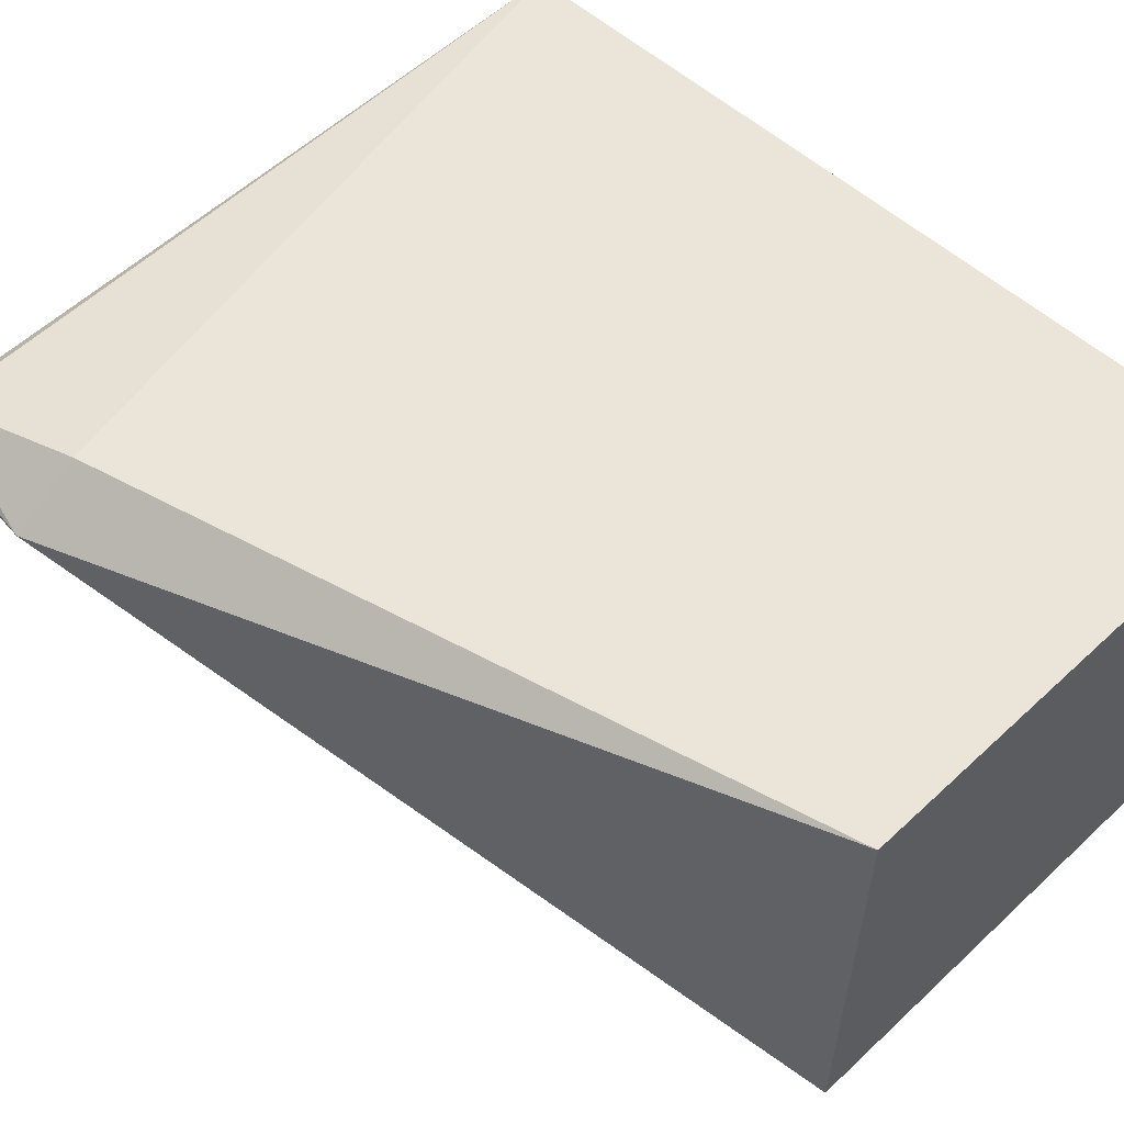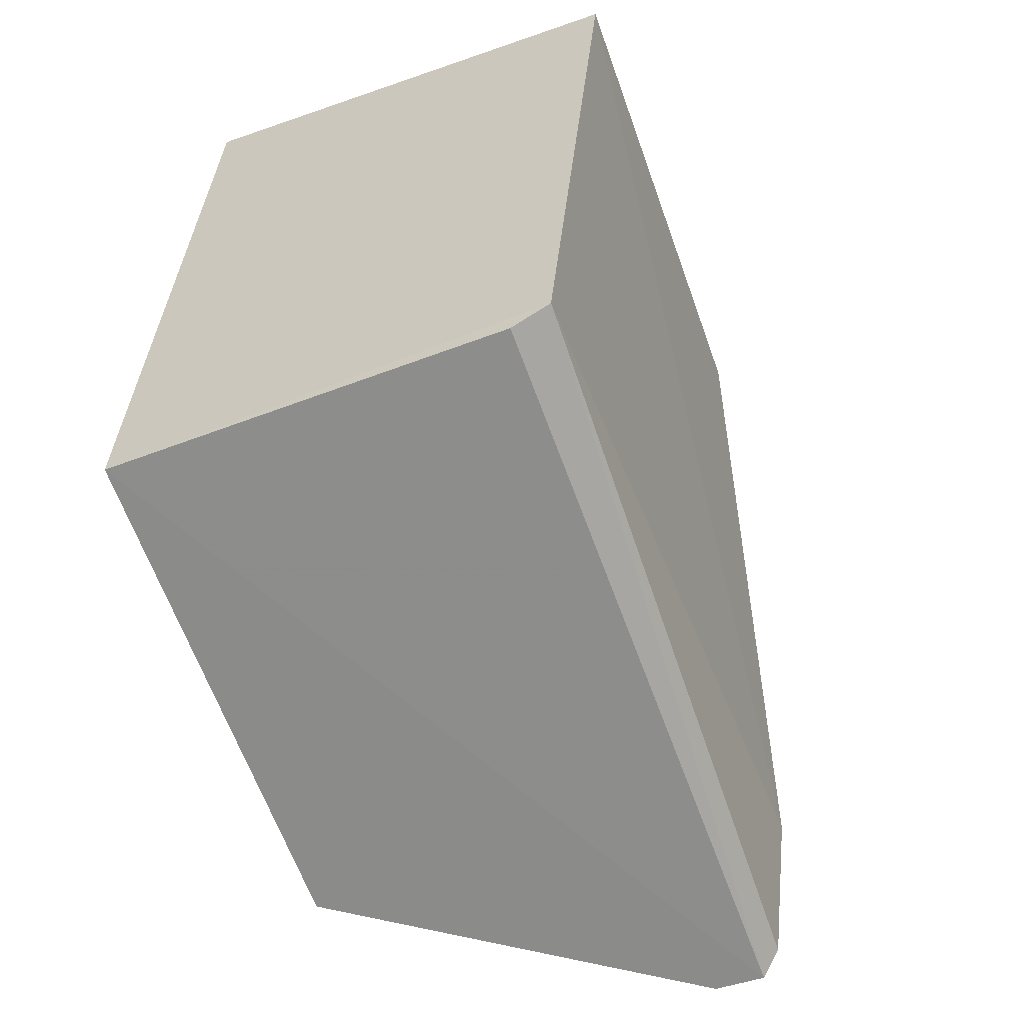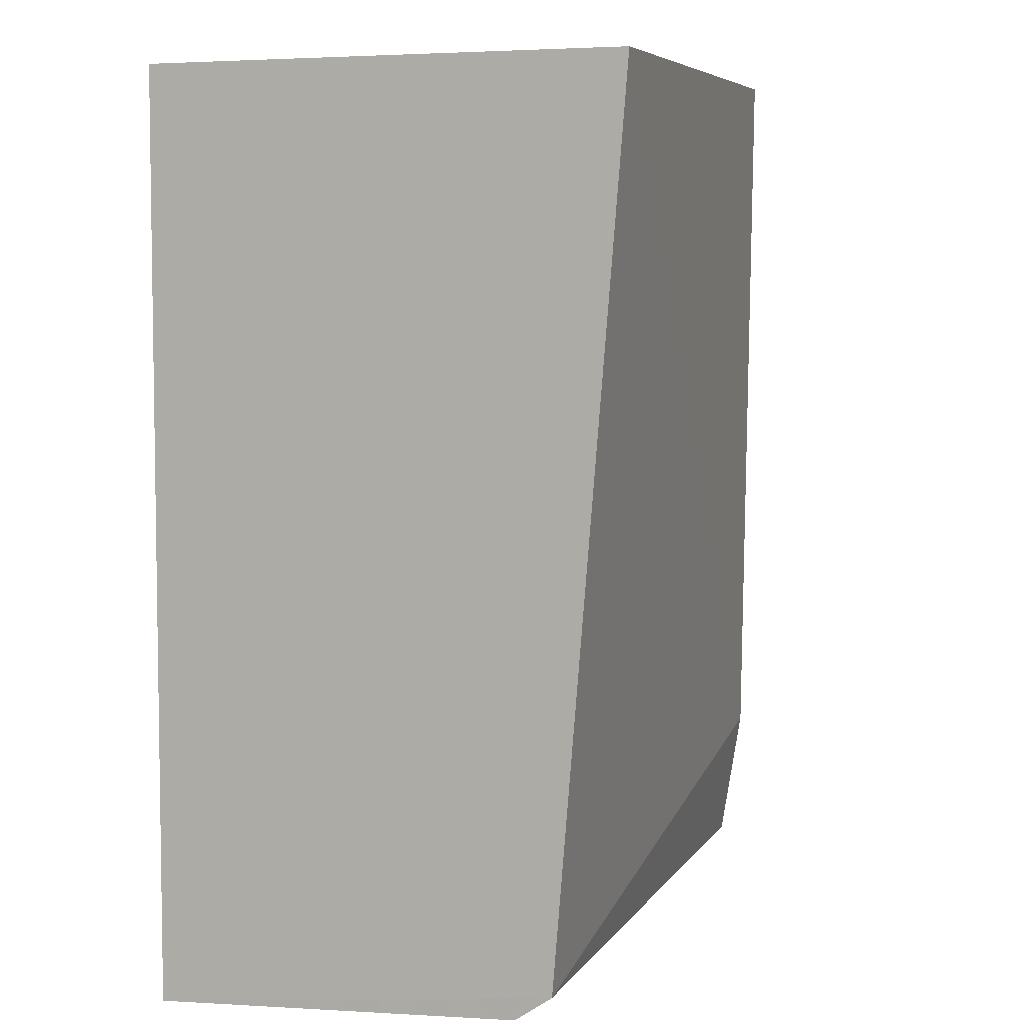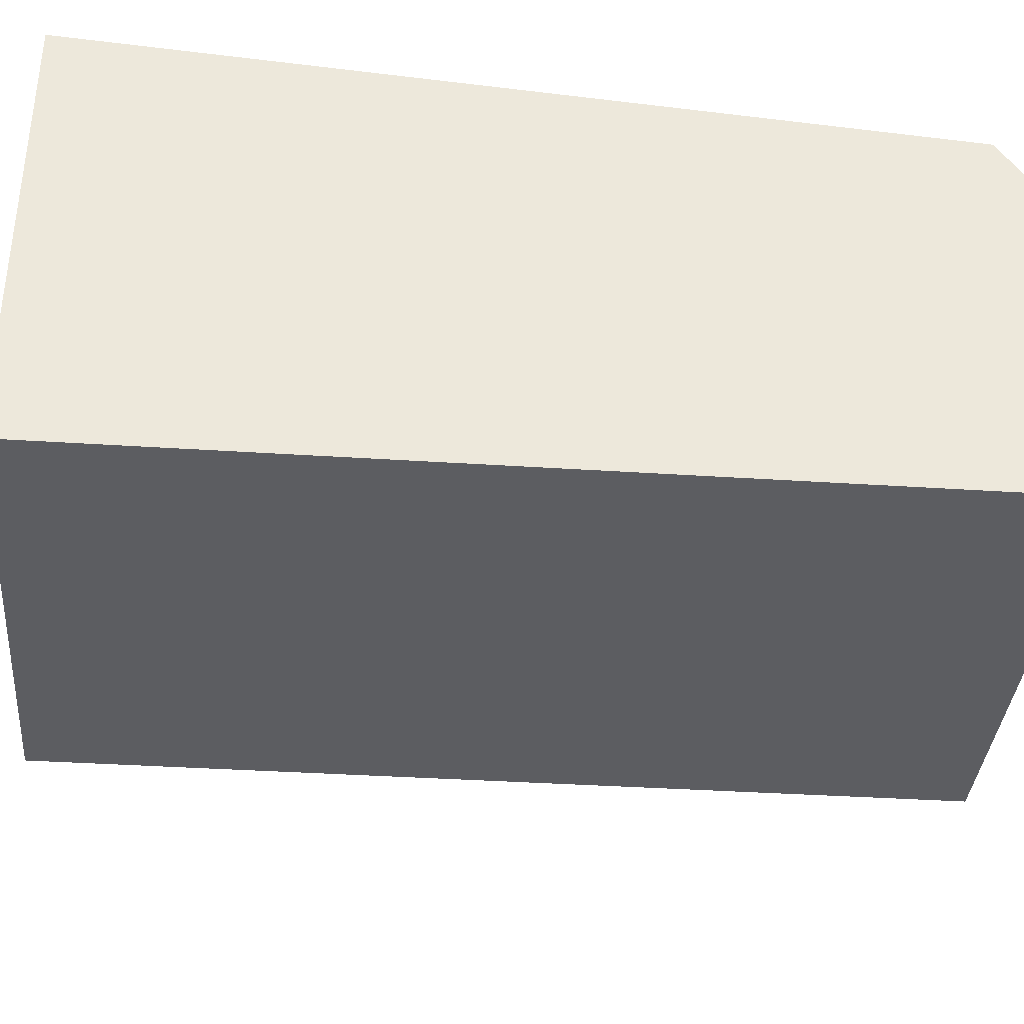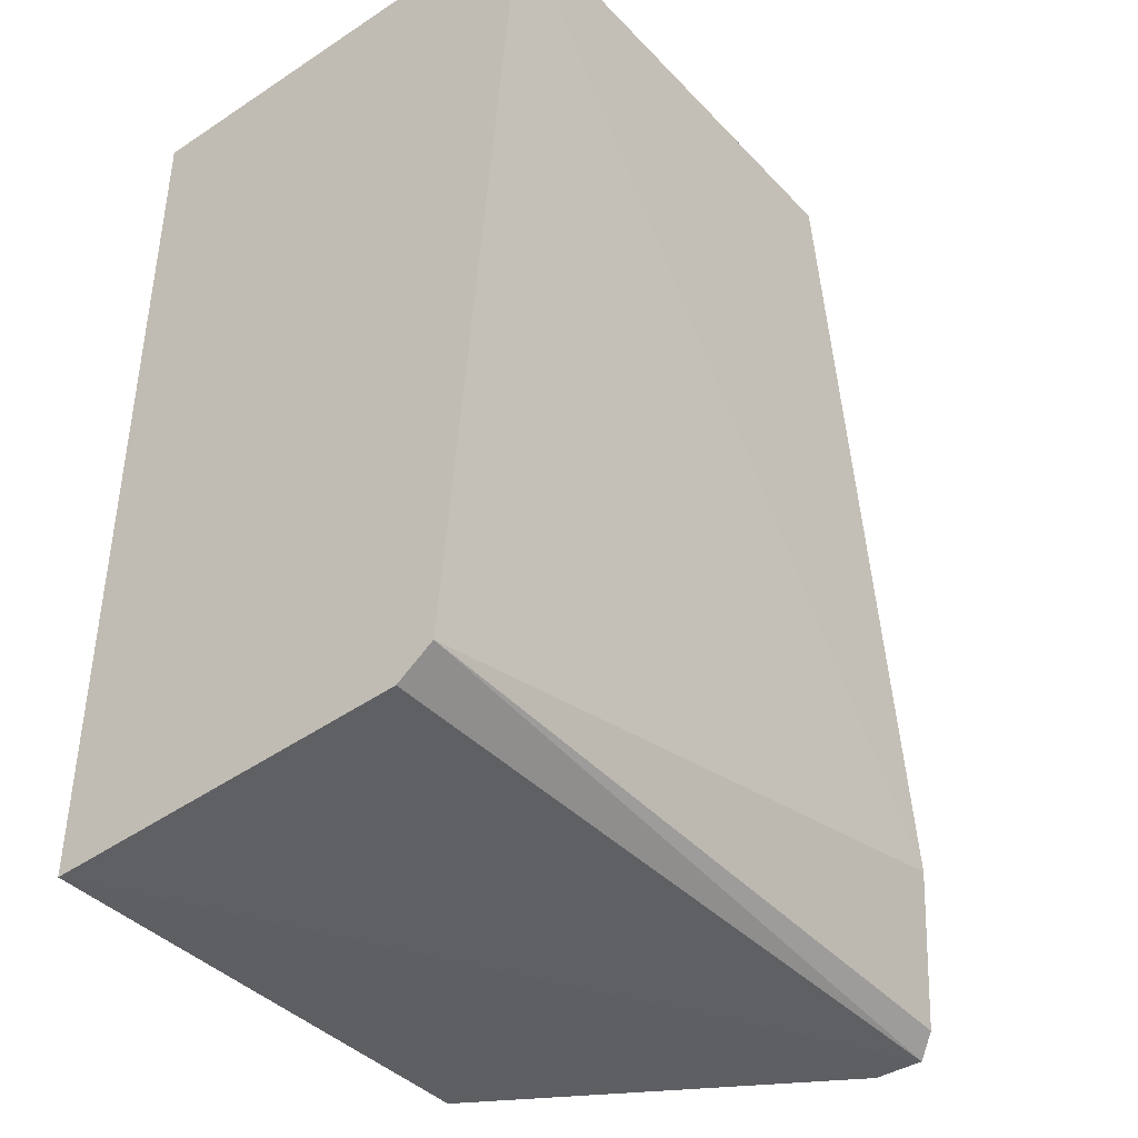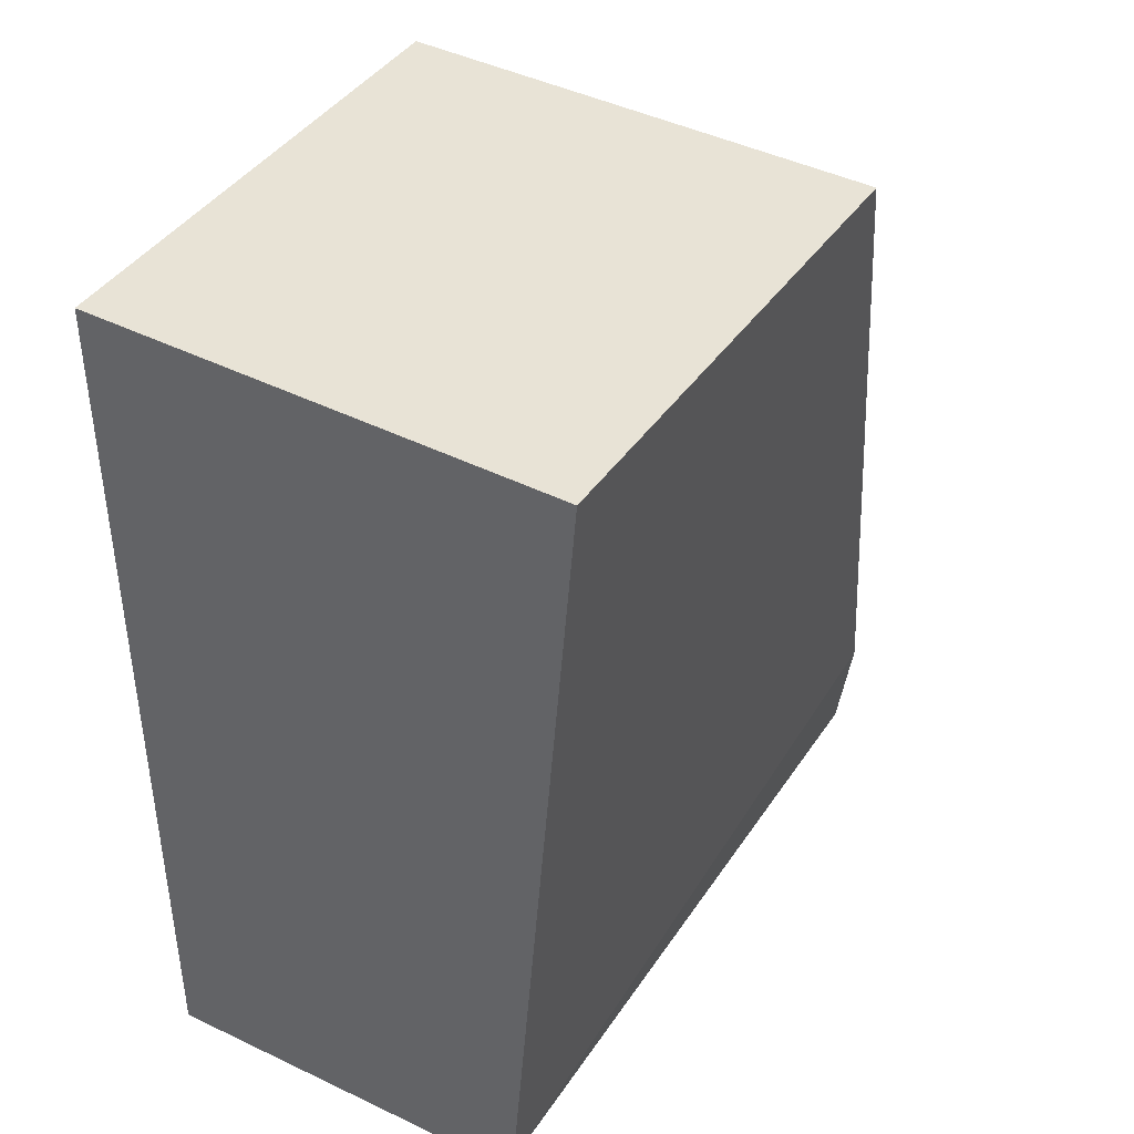
<metadata>
{"format":"obj","ext":"obj","renderer":"f3d","projection":"perspective","resolution":1024,"background":"white","views":[{"elev":57.0,"azim":135.7,"up":"+Z"},{"elev":-63.1,"azim":-70.6,"up":"+Y"},{"elev":6.0,"azim":-71.2,"up":"+Y"},{"elev":-37.2,"azim":-94.7,"up":"+Z"},{"elev":-40.8,"azim":-51.5,"up":"+Y"},{"elev":42.0,"azim":-58.6,"up":"+Y"}]}
</metadata>
<code>
v 0.0349 -0.004237 0.1167
v 0.04003 -0.02376 0.1144
v 0.0349 -0.004265 0.1063
v 0.02418 -0.004265 0.1063
v 0.02417 -0.02321 0.1151
v 0.02418 -0.02421 0.1063
v 0.04046 -0.02024 0.1145
v 0.03897 -0.02019 0.1155
v 0.02419 -0.004235 0.1166
v 0.03488 -0.02413 0.1063
v 0.02418 -0.02377 0.1143
v 0.03975 -0.02334 0.1149
v 0.03994 -0.0238 0.1134
f 6 5 4
f 7 3 1
f 8 7 1
f 9 4 5
f 9 1 3
f 9 3 4
f 9 8 1
f 9 5 8
f 10 6 4
f 10 4 3
f 11 6 2
f 11 2 5
f 11 5 6
f 12 8 5
f 12 5 2
f 12 2 7
f 12 7 8
f 13 7 2
f 13 2 6
f 13 6 10
f 13 10 3
f 13 3 7

</code>
